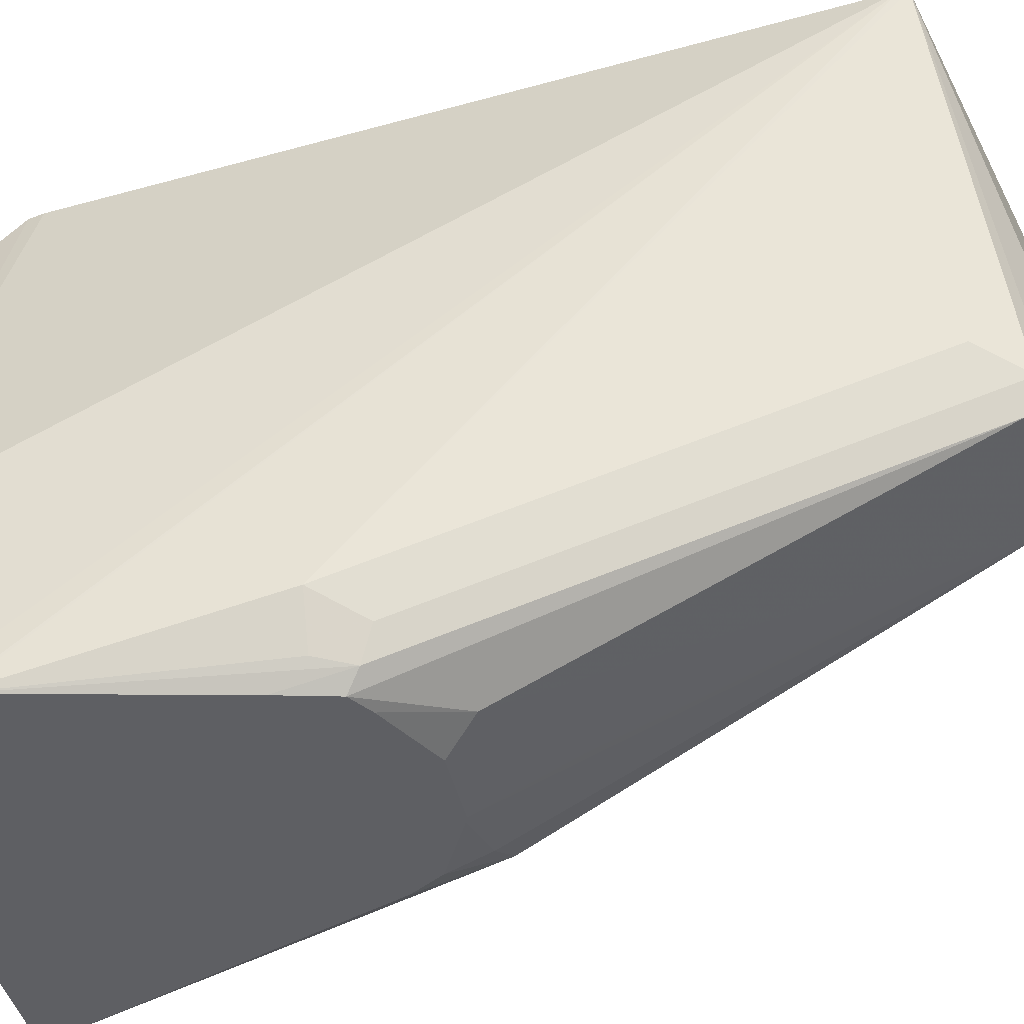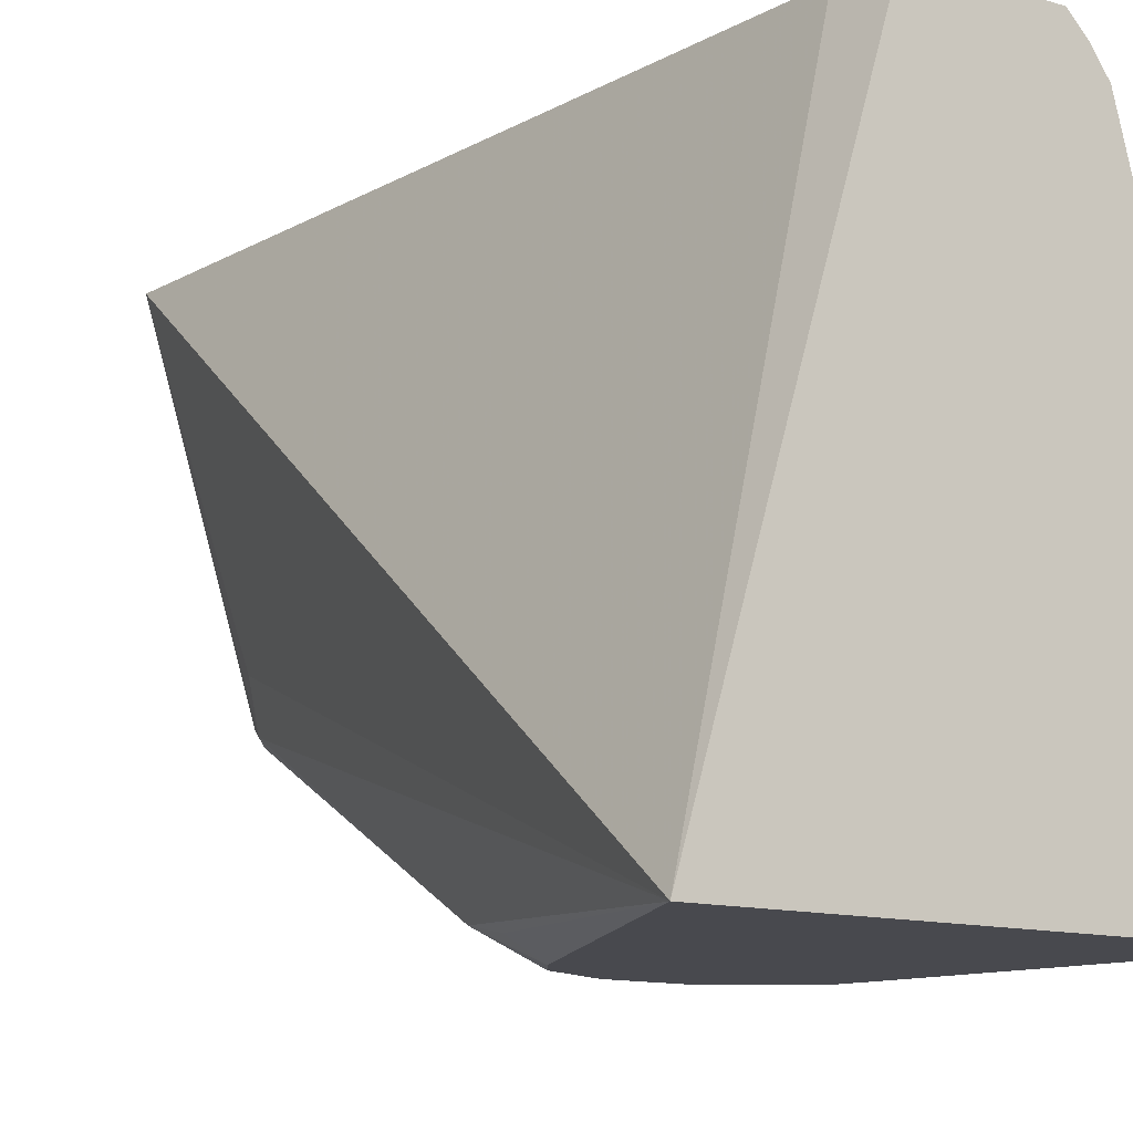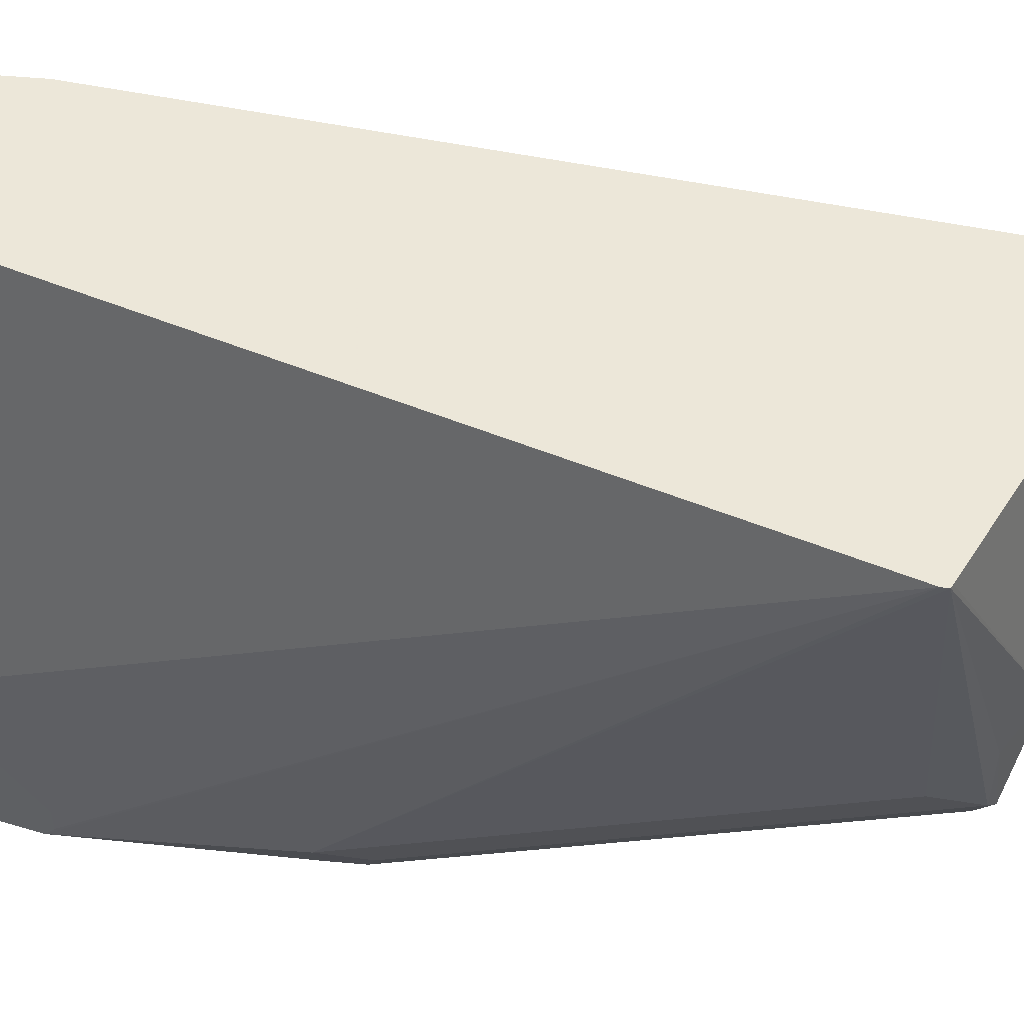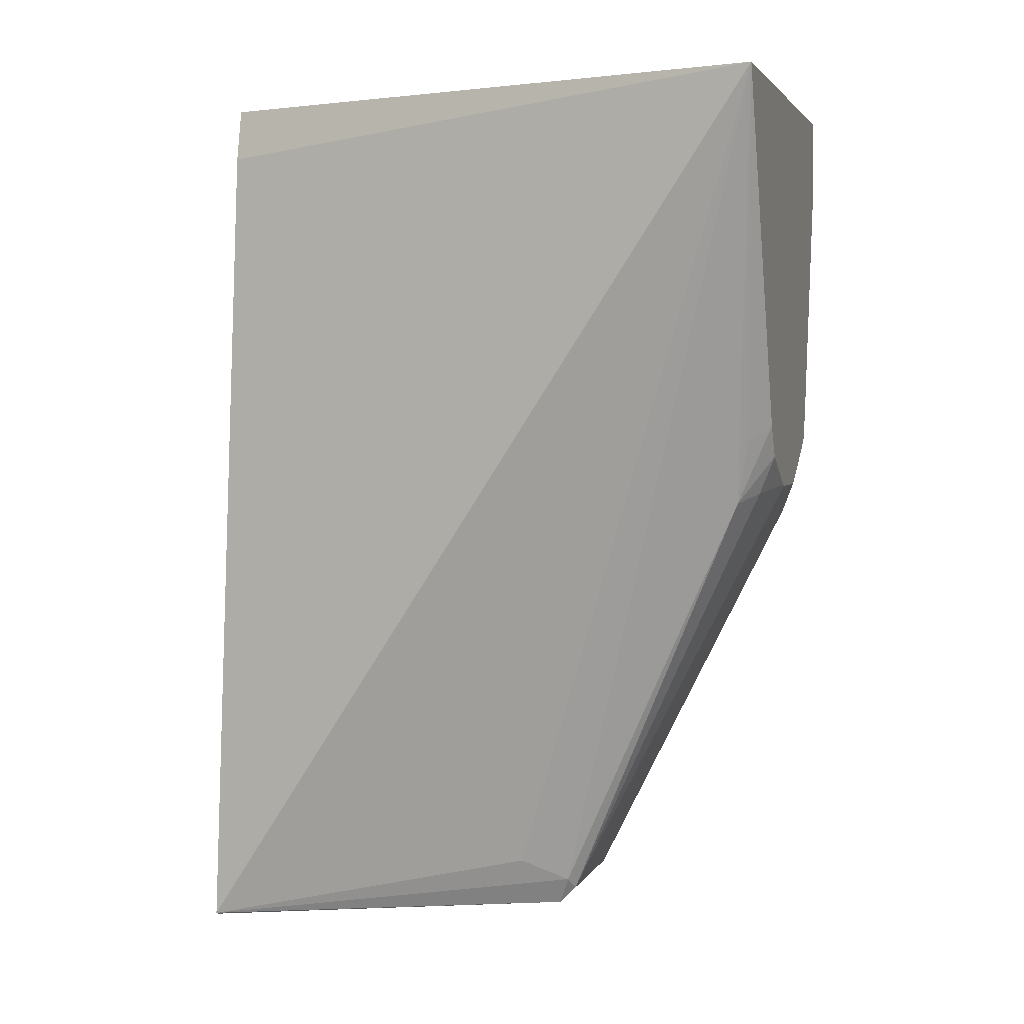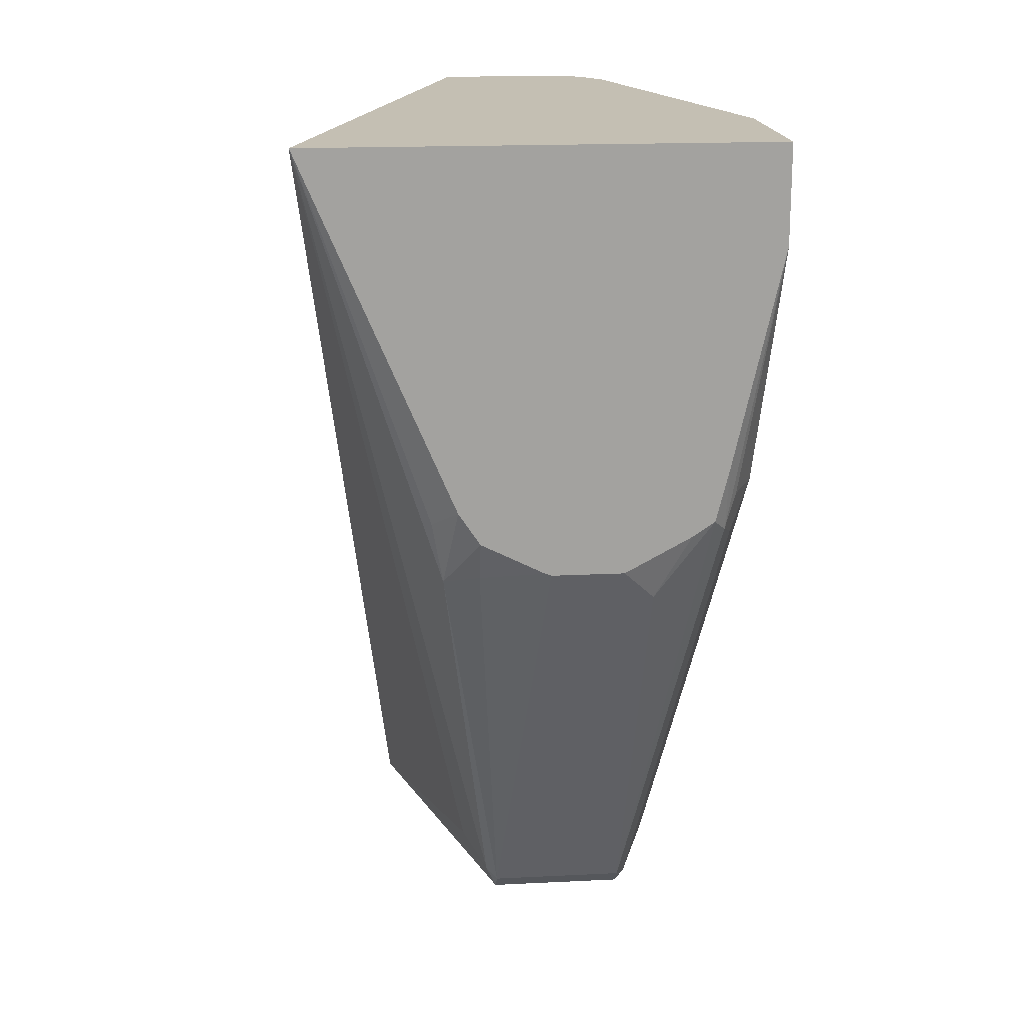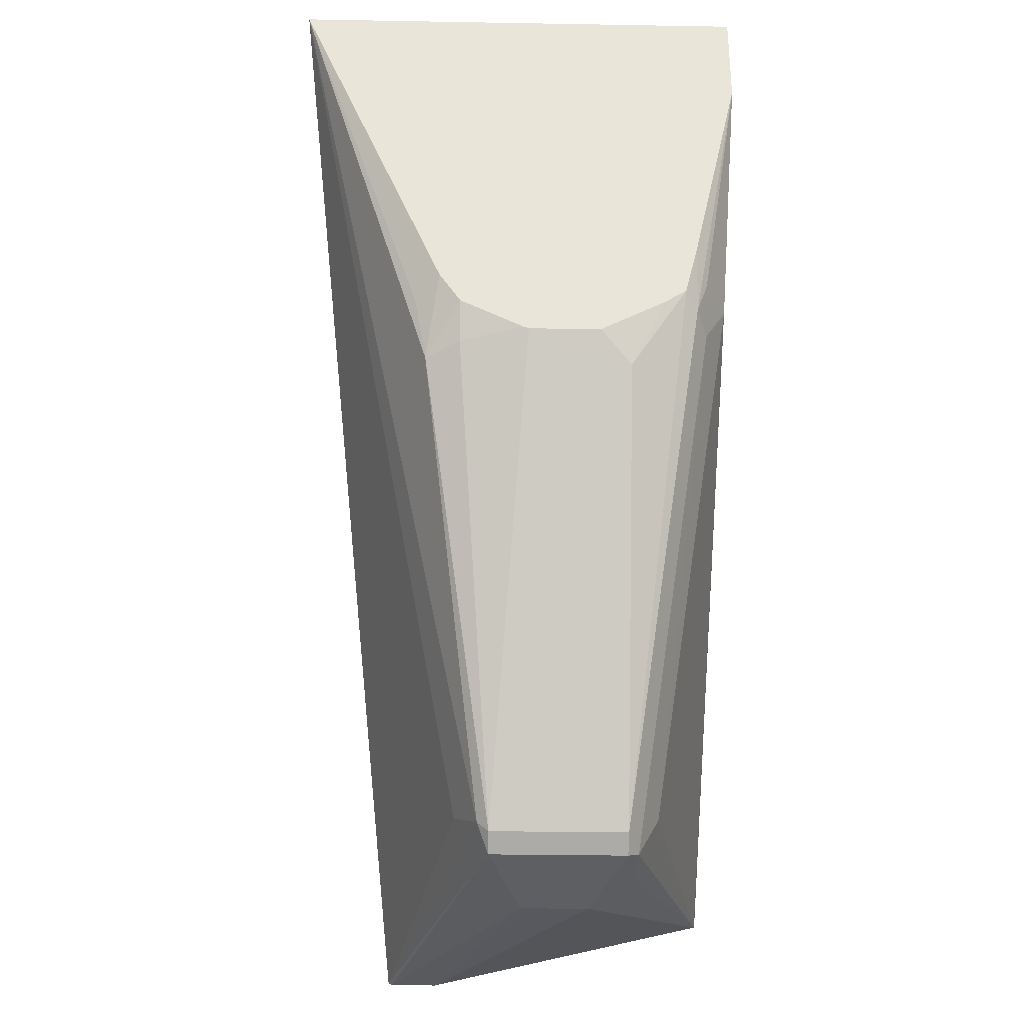
<metadata>
{"format":"obj","ext":"obj","renderer":"f3d","projection":"perspective","resolution":1024,"background":"white","views":[{"elev":-41.4,"azim":102.2,"up":"+Y"},{"elev":-12.7,"azim":-33.8,"up":"+Y"},{"elev":49.6,"azim":108.3,"up":"+Y"},{"elev":3.1,"azim":-74.3,"up":"+Z"},{"elev":17.9,"azim":-5.5,"up":"+Z"},{"elev":-31.1,"azim":-1.4,"up":"+Z"}]}
</metadata>
<code>
v -0.04227 -0.316 -0.642
v -3.38e-06 -0.3858 -0.643
v -0.01838 -0.3858 -0.643
v -0.05511 -0.316 -0.6419
v 0.03578 -0.316 -0.6234
v 0.01224 -0.3919 -0.6369
v 0.009177 -0.4133 -0.6384
v 0.03685 -0.316 -0.6232
v -0.02756 -0.4133 -0.6384
v -0.05613 -0.316 -0.6414
v 0.01224 -0.4103 -0.6369
v 0.009177 -0.4179 -0.6338
v 0.01837 -0.4042 -0.6246
v 0.03715 -0.316 -0.6213
v 0.03674 -0.4593 -0.496
v -0.02756 -0.4179 -0.6338
v -0.03061 -0.4164 -0.6307
v -0.03673 -0.4042 -0.6246
v -0.08235 -0.4772 -0.4044
v -0.03673 -0.316 -0.4188
v 0.03062 -0.4654 -0.5083
v 0.009177 -0.4731 -0.5236
v 0.02755 -0.4731 -0.5052
v 0.0242 -0.4772 -0.5019
v 0.0147 -0.316 -0.4207
v 0.04057 -0.4309 -0.4044
v 0.04057 -0.4669 -0.4333
v 0.04057 -0.4738 -0.4333
v 0.04057 -0.4772 -0.4303
v 0.03062 -0.4715 -0.496
v -0.01838 -0.4654 -0.5389
v -0.01838 -0.4772 -0.5152
v -0.01999 -0.4772 -0.5146
v -0.03673 -0.4731 -0.5167
v -0.04593 -0.4685 -0.519
v -0.04898 -0.4715 -0.5021
v -0.04245 -0.4772 -0.4977
v 0.04057 -0.4772 -0.4044
v -0.03353 -0.316 -0.4044
v 0.0008027 -0.4772 -0.5152
v 0.01837 -0.4772 -0.5058
v 0.02775 -0.4772 -0.4875
v 0.01377 -0.316 -0.4166
v 0.01377 -0.3282 -0.4044
v -0.03673 -0.4772 -0.5062
v 0.003702 -0.316 -0.4044
v 0.009177 -0.3215 -0.4044
f 19 33 32
f 19 38 26
f 19 29 38
f 19 42 29
f 19 24 42
f 19 41 24
f 19 40 41
f 19 32 40
f 19 26 44
f 17 35 19
f 19 37 45
f 19 36 37
f 17 19 18
f 16 35 17
f 16 34 35
f 16 33 34
f 16 32 33
f 16 31 32
f 19 44 47
f 19 45 33
f 19 47 46
f 25 43 26
f 19 39 20
f 16 22 31
f 43 46 47
f 35 37 36
f 35 45 37
f 34 45 35
f 33 45 34
f 26 28 27
f 26 29 28
f 26 38 29
f 26 43 44
f 23 42 24
f 43 47 44
f 23 30 29
f 22 41 40
f 22 24 41
f 22 32 31
f 22 40 32
f 21 30 23
f 19 35 36
f 19 46 39
f 15 30 21
f 23 29 42
f 14 29 15
f 4 9 10
f 3 9 4
f 2 8 6
f 2 5 8
f 2 9 3
f 2 7 9
f 2 6 7
f 1 5 2
f 1 8 5
f 1 25 14
f 1 43 25
f 1 46 43
f 1 39 46
f 1 20 39
f 1 10 20
f 1 4 10
f 1 3 4
f 1 2 3
f 15 29 30
f 6 11 7
f 6 8 11
f 1 14 8
f 7 12 16
f 7 11 12
f 14 28 29
f 14 27 28
f 14 26 27
f 14 25 26
f 13 15 21
f 12 23 24
f 12 22 16
f 11 23 12
f 11 21 23
f 12 24 22
f 11 13 21
f 8 13 11
f 8 14 15
f 8 15 13
f 9 16 17
f 7 16 9
f 10 17 18
f 10 18 19
f 10 19 20
f 9 17 10

</code>
